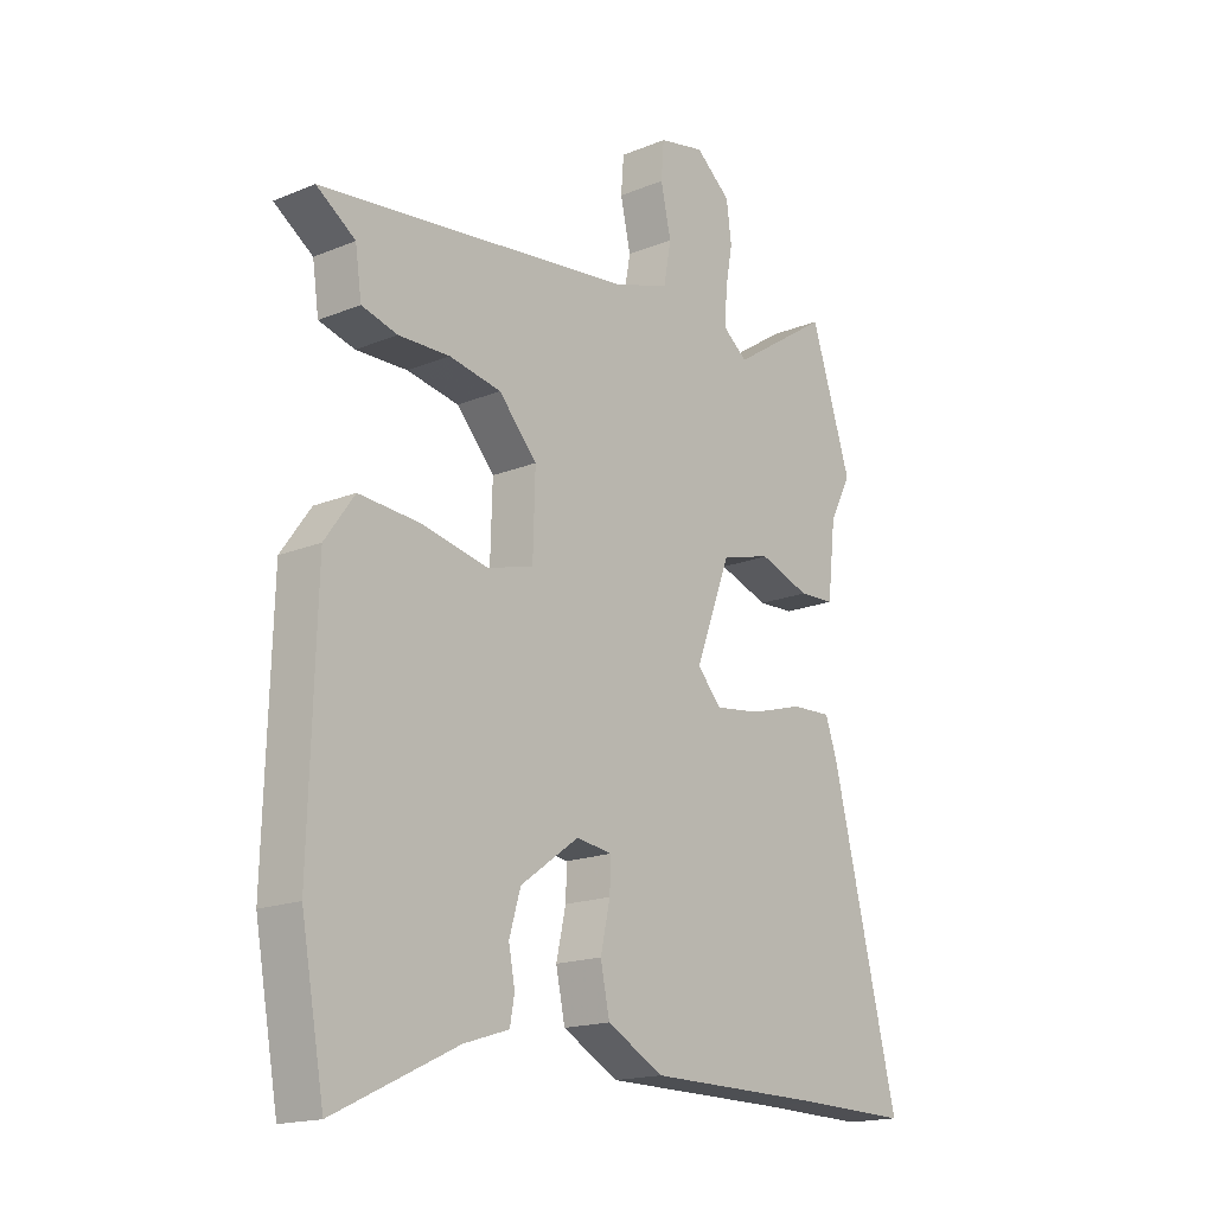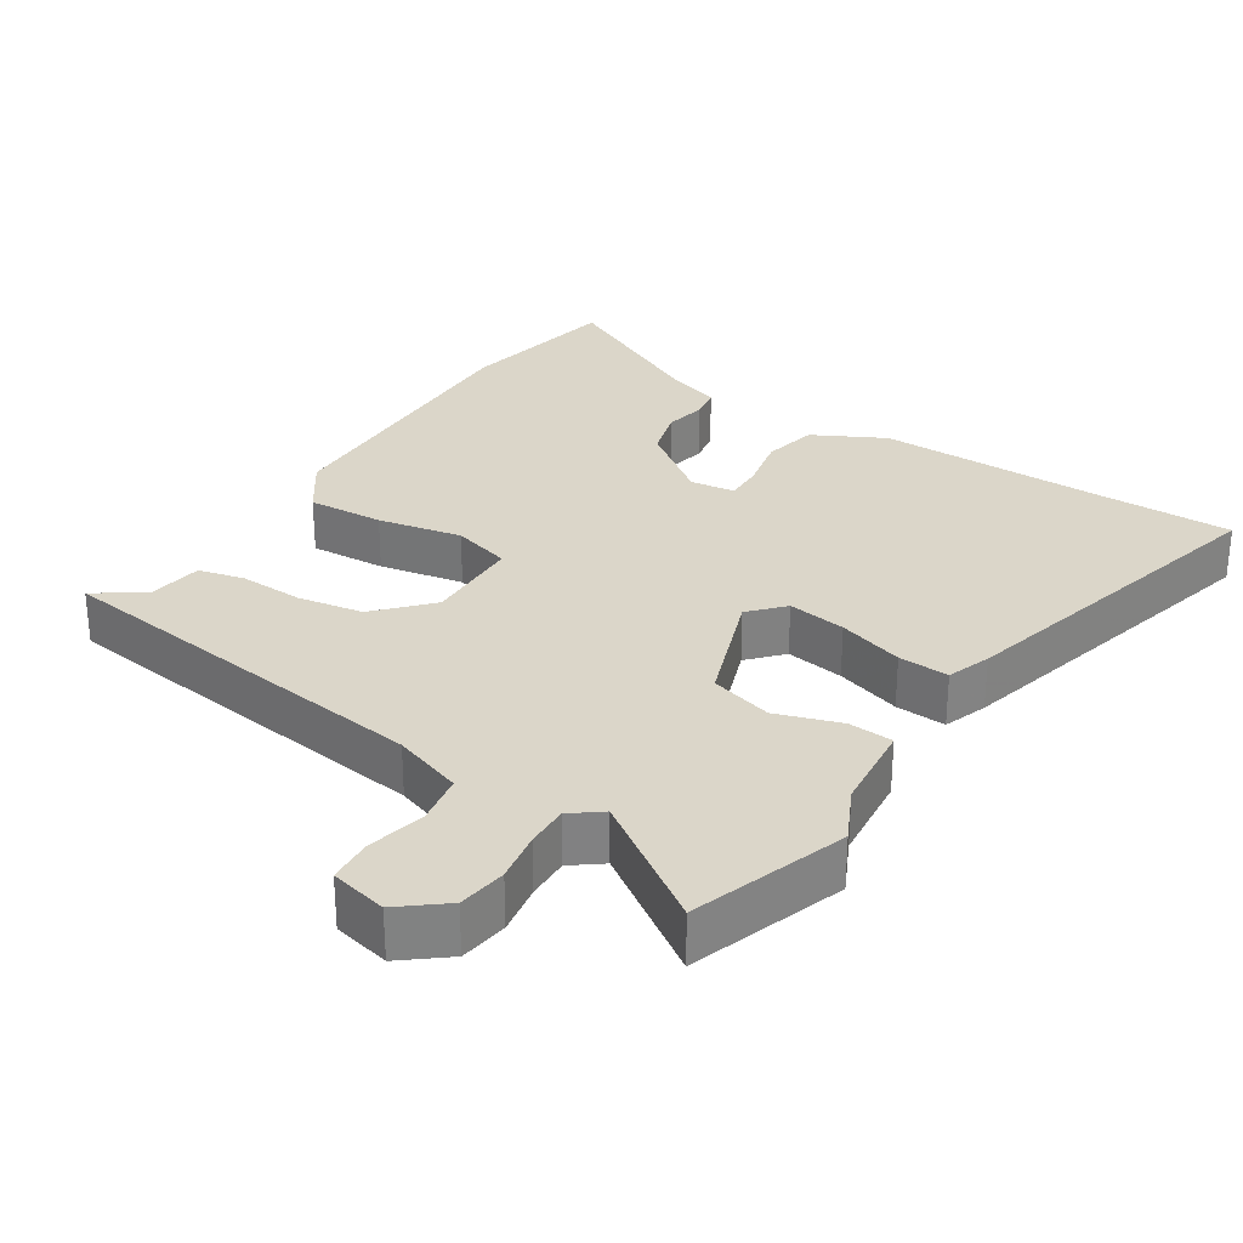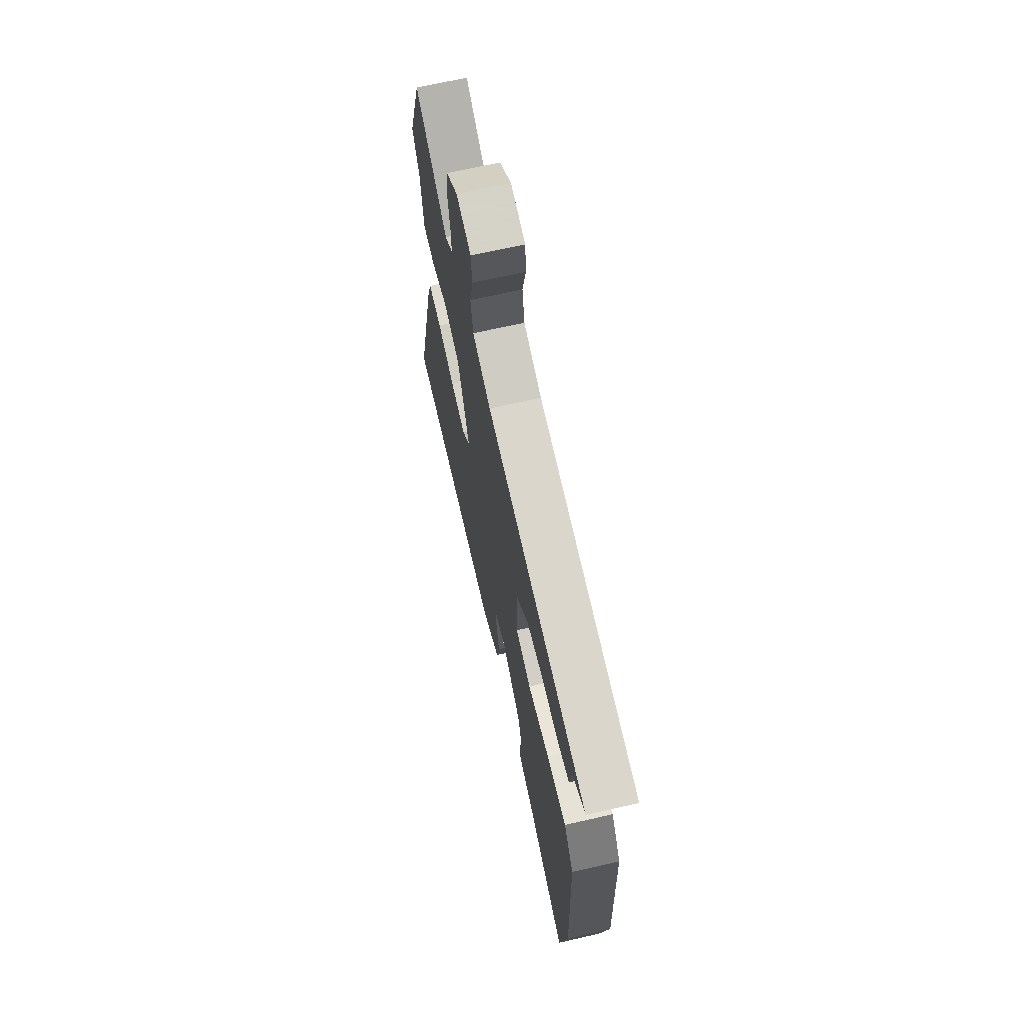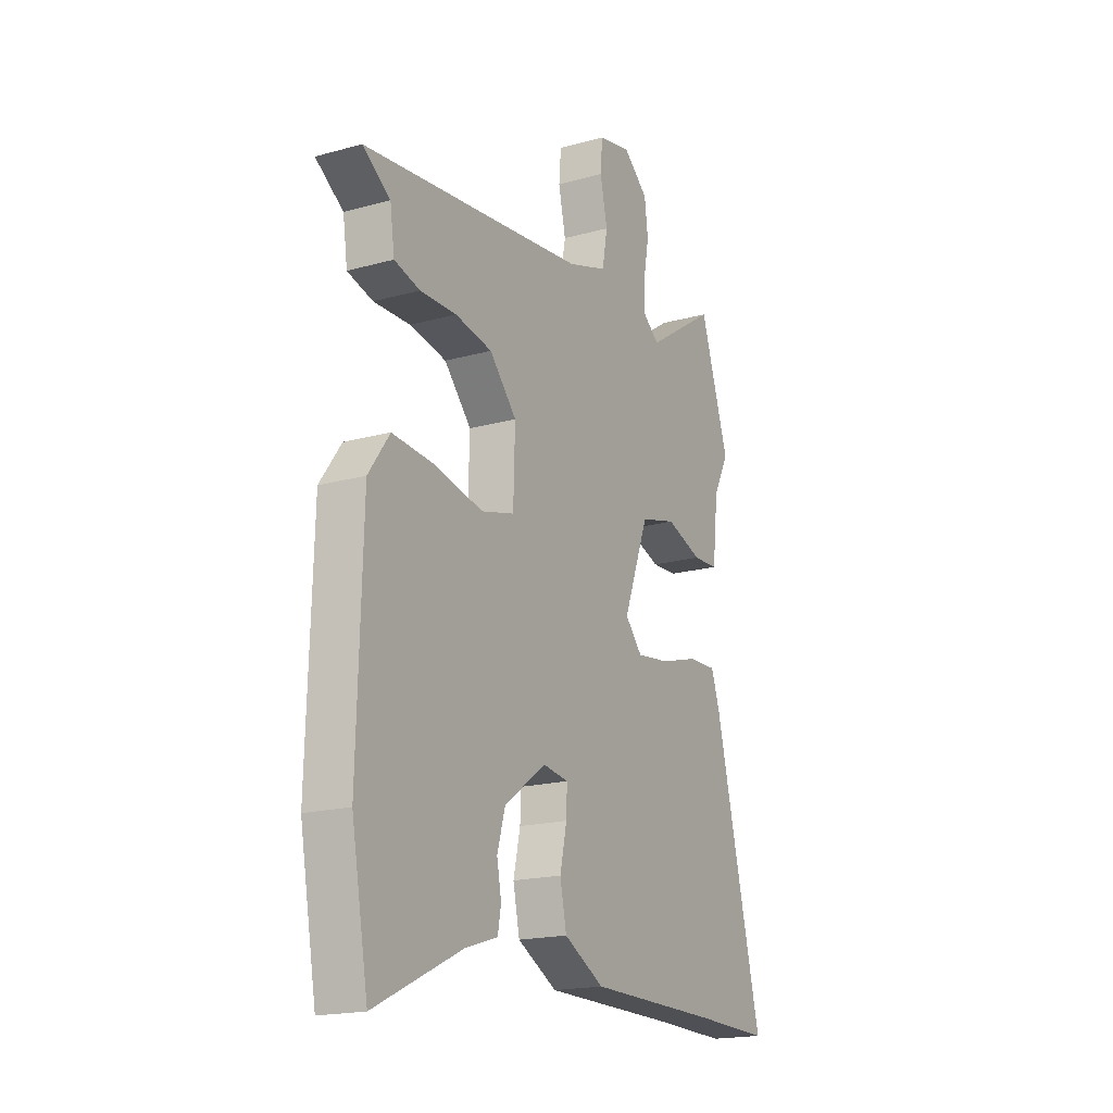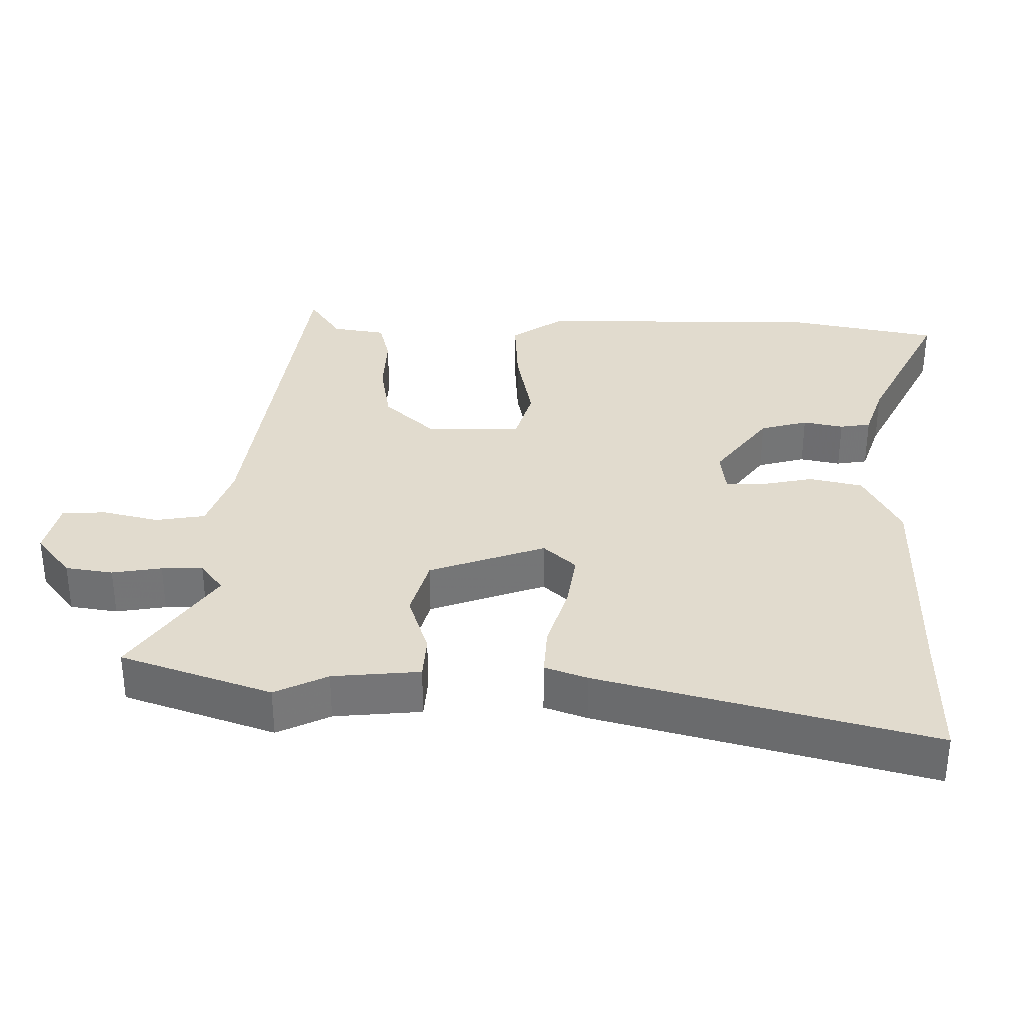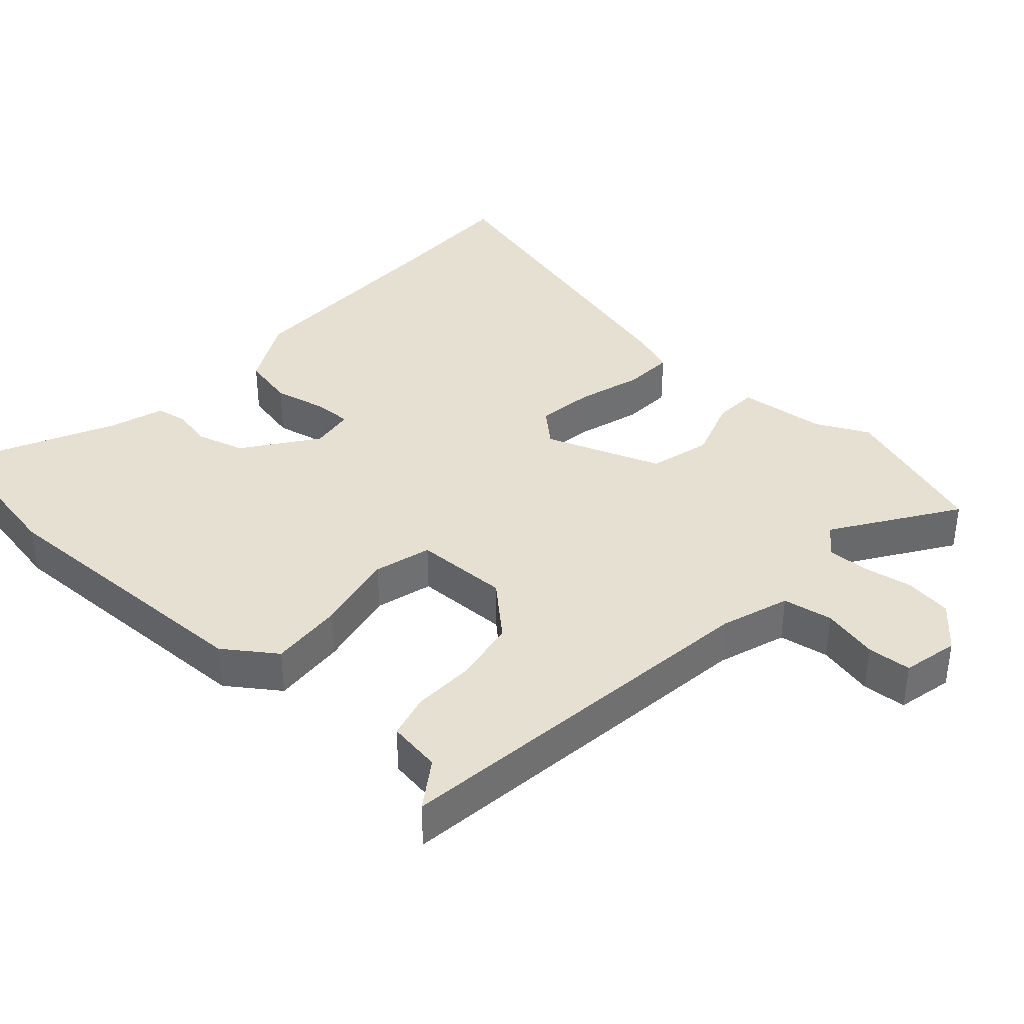
<metadata>
{"format":"obj","ext":"obj","renderer":"f3d","projection":"perspective","resolution":1024,"background":"white","views":[{"elev":-17.2,"azim":-50.7,"up":"+Z"},{"elev":29.8,"azim":33.5,"up":"+Y"},{"elev":67.7,"azim":-102.9,"up":"+Z"},{"elev":-18.3,"azim":-61.7,"up":"+Z"},{"elev":33.8,"azim":91.9,"up":"+Y"},{"elev":37.8,"azim":-47.5,"up":"+Y"}]}
</metadata>
<code>
v 0.603 0.07 -0.502
v 0.414 0.07 -0.498
v 0.092 0.07 -0.496
v -0.007 0.07 -0.443
v -0.023 0.07 -0.367
v -0.006 0.07 -0.291
v -0.004 0.07 -0.237
v -0.067 0.07 -0.228
v -0.17 0.07 -0.302
v -0.19 0.07 -0.37
v -0.179 0.07 -0.428
v -0.187 0.07 -0.472
v -0.266 0.07 -0.497
v -0.482 0.07 -0.6
v -0.523 0.07 -0.374
v -0.511 0.07 0.031
v -0.459 0.07 0.104
v -0.353 0.07 0.096
v -0.236 0.07 0.071
v -0.154 0.07 0.093
v -0.15 0.07 0.228
v -0.217 0.07 0.302
v -0.308 0.07 0.319
v -0.398 0.07 0.317
v -0.461 0.07 0.334
v -0.472 0.07 0.411
v -0.54 0.07 0.458
v 0.012 0.07 0.522
v 0.11 0.07 0.554
v 0.123 0.07 0.625
v 0.105 0.07 0.706
v 0.11 0.07 0.769
v 0.19 0.07 0.786
v 0.252 0.07 0.735
v 0.261 0.07 0.667
v 0.248 0.07 0.596
v 0.246 0.07 0.537
v 0.288 0.07 0.504
v 0.461 0.07 0.618
v 0.532 0.07 0.401
v 0.494 0.07 0.326
v 0.48 0.07 0.201
v 0.417 0.07 0.198
v 0.328 0.07 0.229
v 0.24 0.07 0.206
v 0.178 0.07 0.041
v 0.22 0.07 -0.006
v 0.302 0.07 0.005
v 0.394 0.07 0.032
v 0.465 0.07 0.035
v 0.486 0.07 -0.026
v 0.603 0 -0.502
v 0.414 0 -0.498
v 0.092 0 -0.496
v -0.007 0 -0.443
v -0.023 0 -0.367
v -0.006 0 -0.291
v -0.004 0 -0.237
v -0.067 0 -0.228
v -0.17 0 -0.302
v -0.19 0 -0.37
v -0.179 0 -0.428
v -0.187 0 -0.472
v -0.266 0 -0.497
v -0.482 0 -0.6
v -0.523 0 -0.374
v -0.511 0 0.031
v -0.459 0 0.104
v -0.353 0 0.096
v -0.236 0 0.071
v -0.154 0 0.093
v -0.15 0 0.228
v -0.217 0 0.302
v -0.308 0 0.319
v -0.398 0 0.317
v -0.461 0 0.334
v -0.472 0 0.411
v -0.54 0 0.458
v 0.012 0 0.522
v 0.11 0 0.554
v 0.123 0 0.625
v 0.105 0 0.706
v 0.11 0 0.769
v 0.19 0 0.786
v 0.252 0 0.735
v 0.261 0 0.667
v 0.248 0 0.596
v 0.246 0 0.537
v 0.288 0 0.504
v 0.461 0 0.618
v 0.532 0 0.401
v 0.494 0 0.326
v 0.48 0 0.201
v 0.417 0 0.198
v 0.328 0 0.229
v 0.24 0 0.206
v 0.178 0 0.041
v 0.22 0 -0.006
v 0.302 0 0.005
v 0.394 0 0.032
v 0.465 0 0.035
v 0.486 0 -0.026
f 48 49 50 51
f 47 48 51 1
f 46 47 1 2
f 41 42 43 44
f 41 44 45
f 38 39 40 41
f 37 38 41 45
f 33 34 35 36
f 33 36 37
f 30 31 32 33
f 29 30 33 37
f 28 29 37 45
f 26 27 28 45
f 23 24 25 26
f 22 23 26
f 16 17 18 19
f 14 15 16 19
f 13 14 19 20
f 10 11 12 13
f 9 10 13 20
f 8 9 20
f 7 8 20 21
f 3 4 5 6
f 46 2 3 6
f 46 6 7
f 45 46 7 21
f 22 26 45
f 21 22 45
f 102 101 100 99
f 52 102 99 98
f 53 52 98 97
f 95 94 93 92
f 96 95 92
f 92 91 90 89
f 96 92 89 88
f 87 86 85 84
f 88 87 84
f 84 83 82 81
f 88 84 81 80
f 96 88 80 79
f 96 79 78 77
f 77 76 75 74
f 77 74 73
f 70 69 68 67
f 70 67 66 65
f 71 70 65 64
f 64 63 62 61
f 71 64 61 60
f 71 60 59
f 72 71 59 58
f 57 56 55 54
f 57 54 53 97
f 58 57 97
f 72 58 97 96
f 96 77 73
f 96 73 72
f 1 52 53 2
f 2 53 54 3
f 3 54 55 4
f 4 55 56 5
f 5 56 57 6
f 6 57 58 7
f 7 58 59 8
f 8 59 60 9
f 9 60 61 10
f 10 61 62 11
f 11 62 63 12
f 12 63 64 13
f 13 64 65 14
f 14 65 66 15
f 15 66 67 16
f 16 67 68 17
f 17 68 69 18
f 18 69 70 19
f 19 70 71 20
f 20 71 72 21
f 21 72 73 22
f 22 73 74 23
f 23 74 75 24
f 24 75 76 25
f 25 76 77 26
f 26 77 78 27
f 27 78 79 28
f 28 79 80 29
f 29 80 81 30
f 30 81 82 31
f 31 82 83 32
f 32 83 84 33
f 33 84 85 34
f 34 85 86 35
f 35 86 87 36
f 36 87 88 37
f 37 88 89 38
f 38 89 90 39
f 39 90 91 40
f 40 91 92 41
f 41 92 93 42
f 42 93 94 43
f 43 94 95 44
f 44 95 96 45
f 45 96 97 46
f 46 97 98 47
f 47 98 99 48
f 48 99 100 49
f 49 100 101 50
f 50 101 102 51
f 51 102 52 1

</code>
